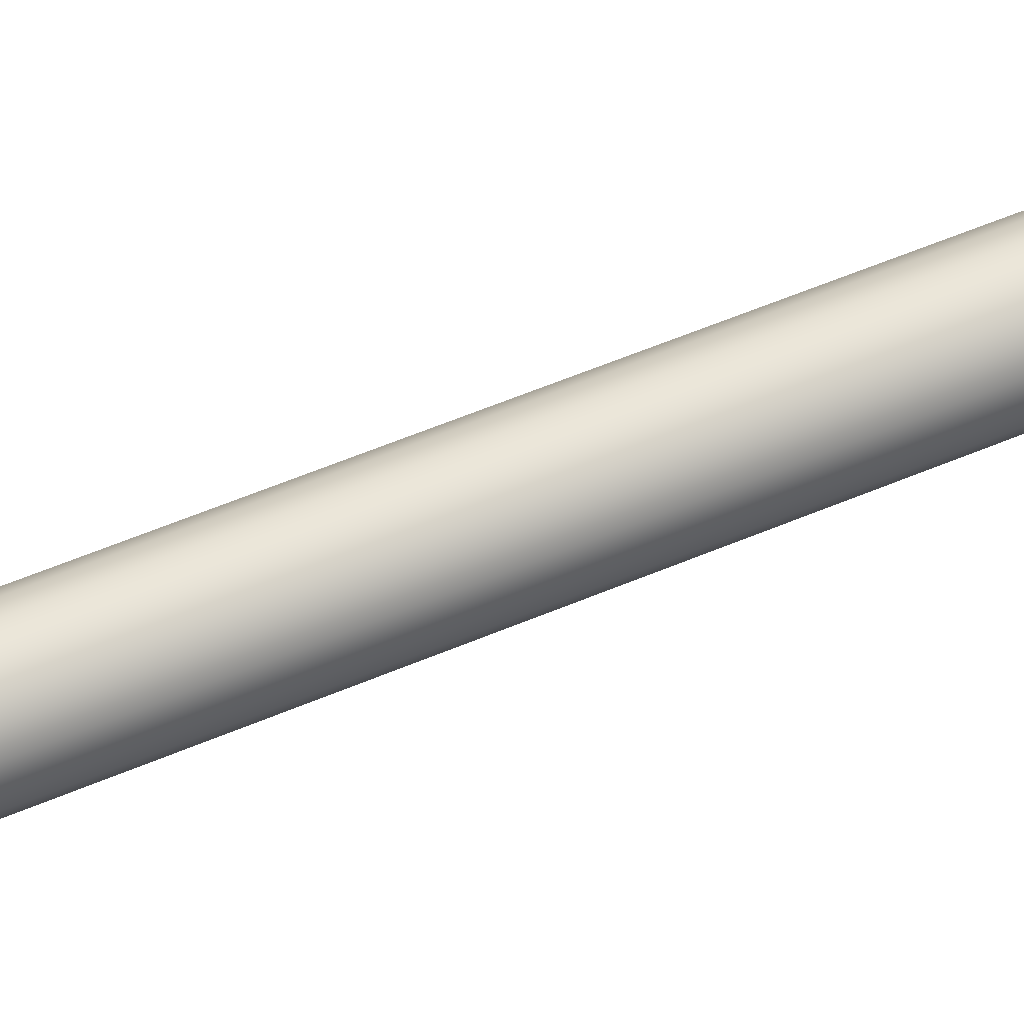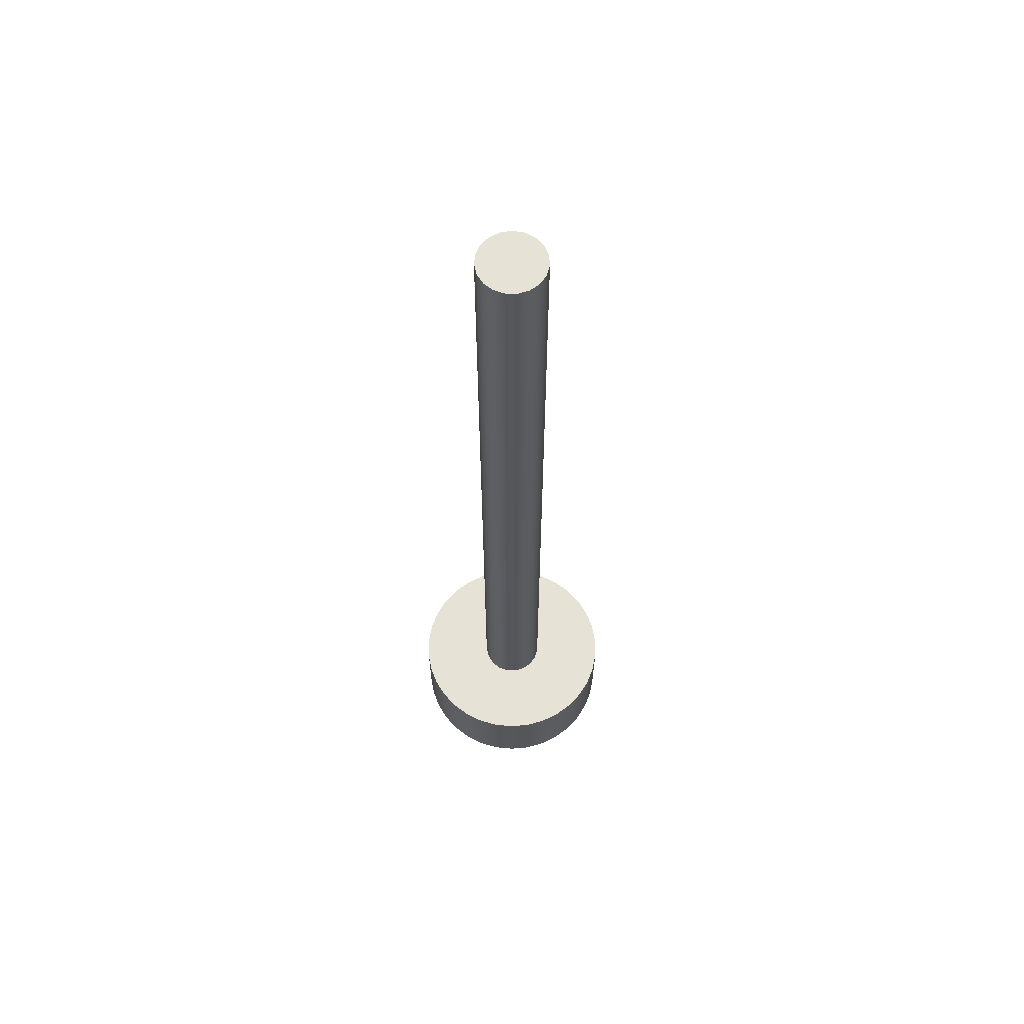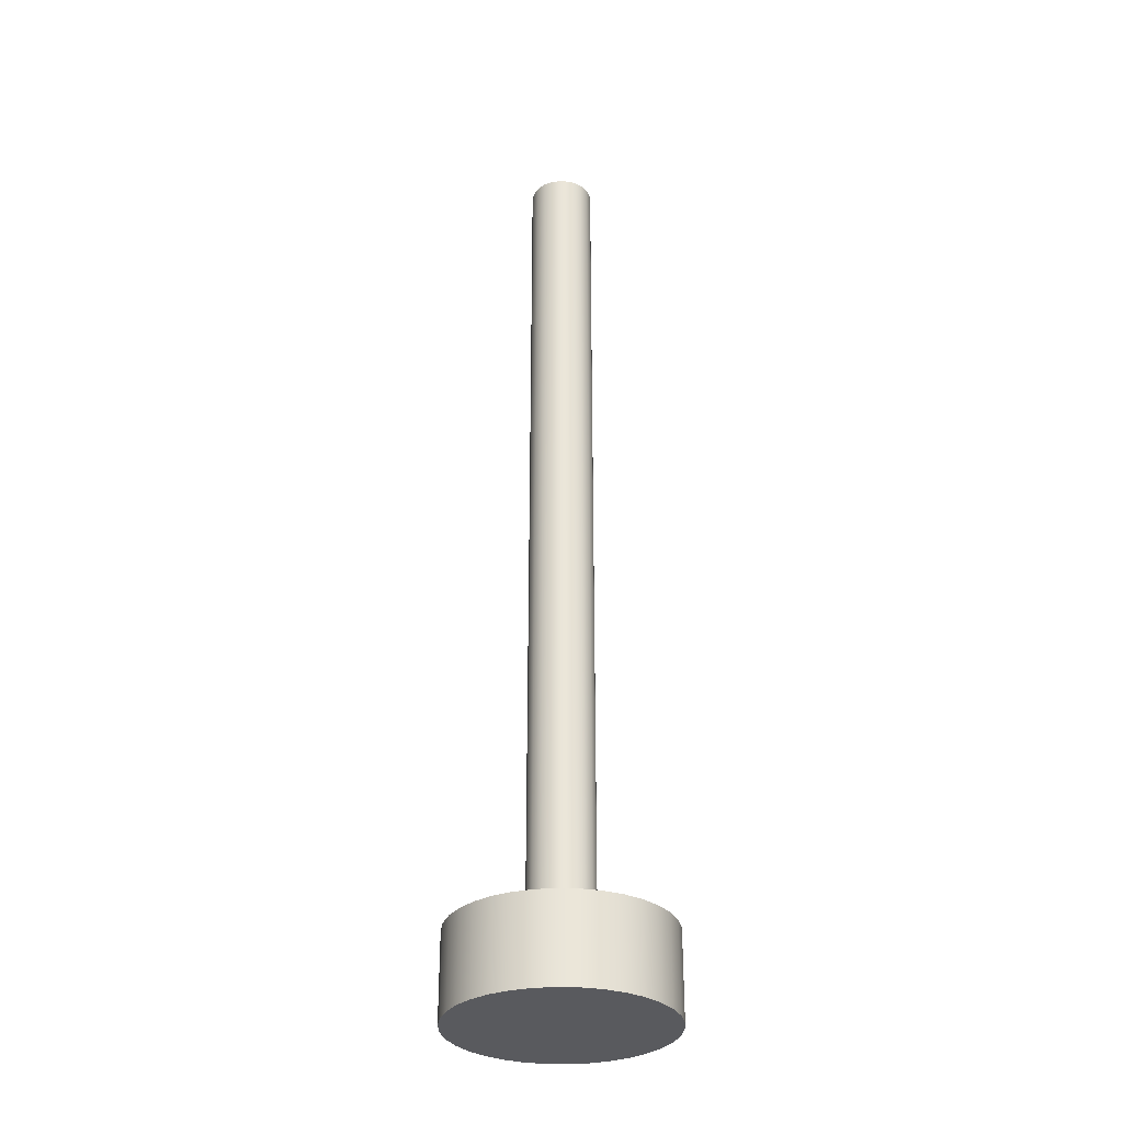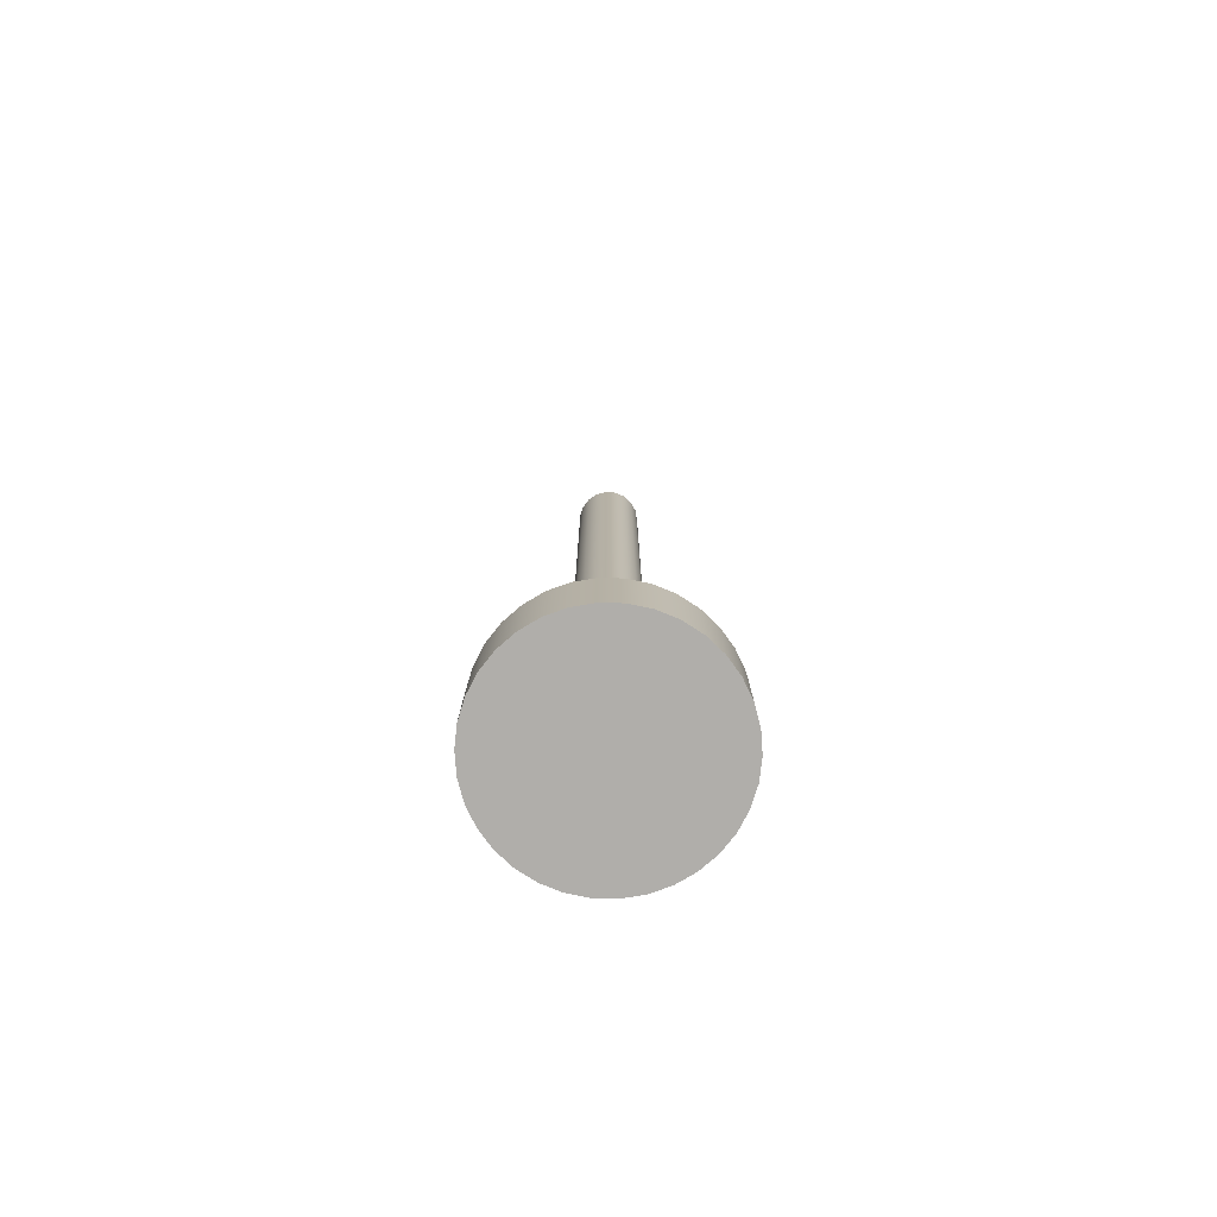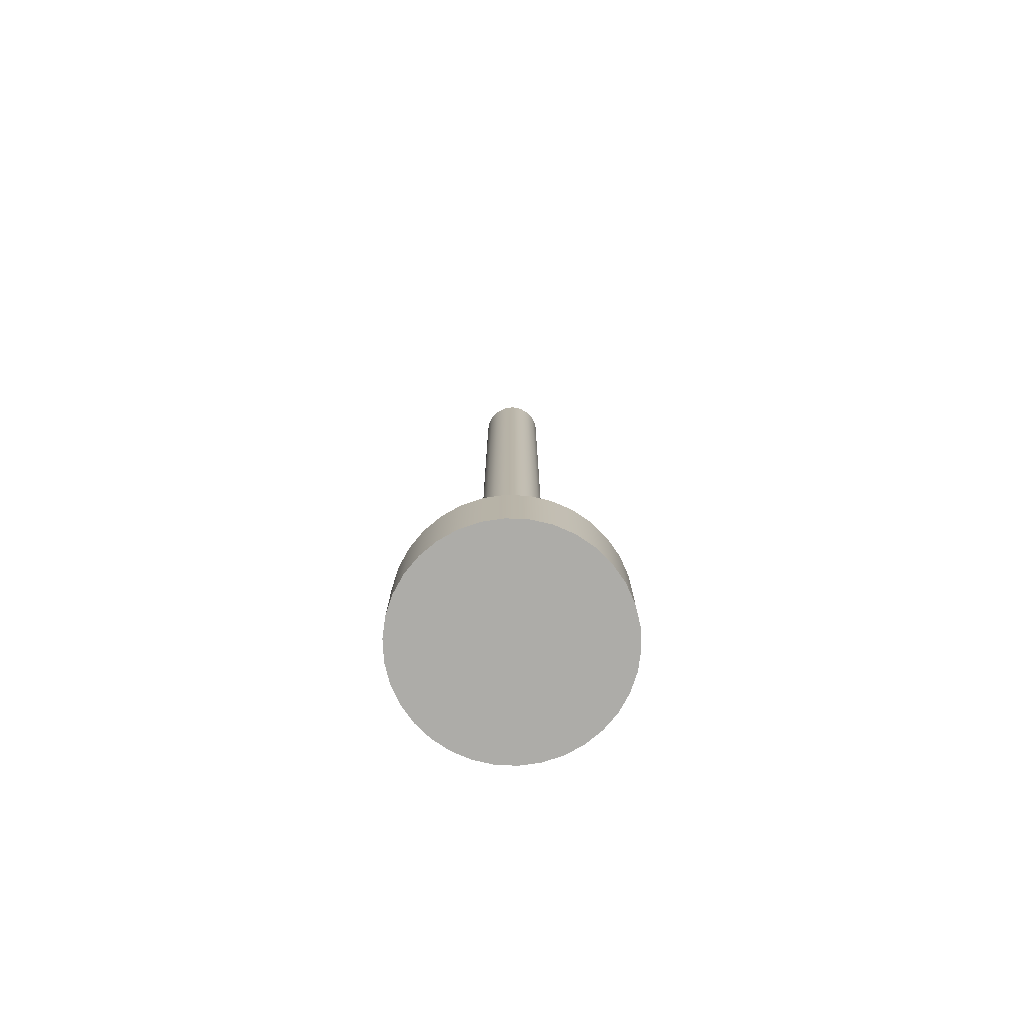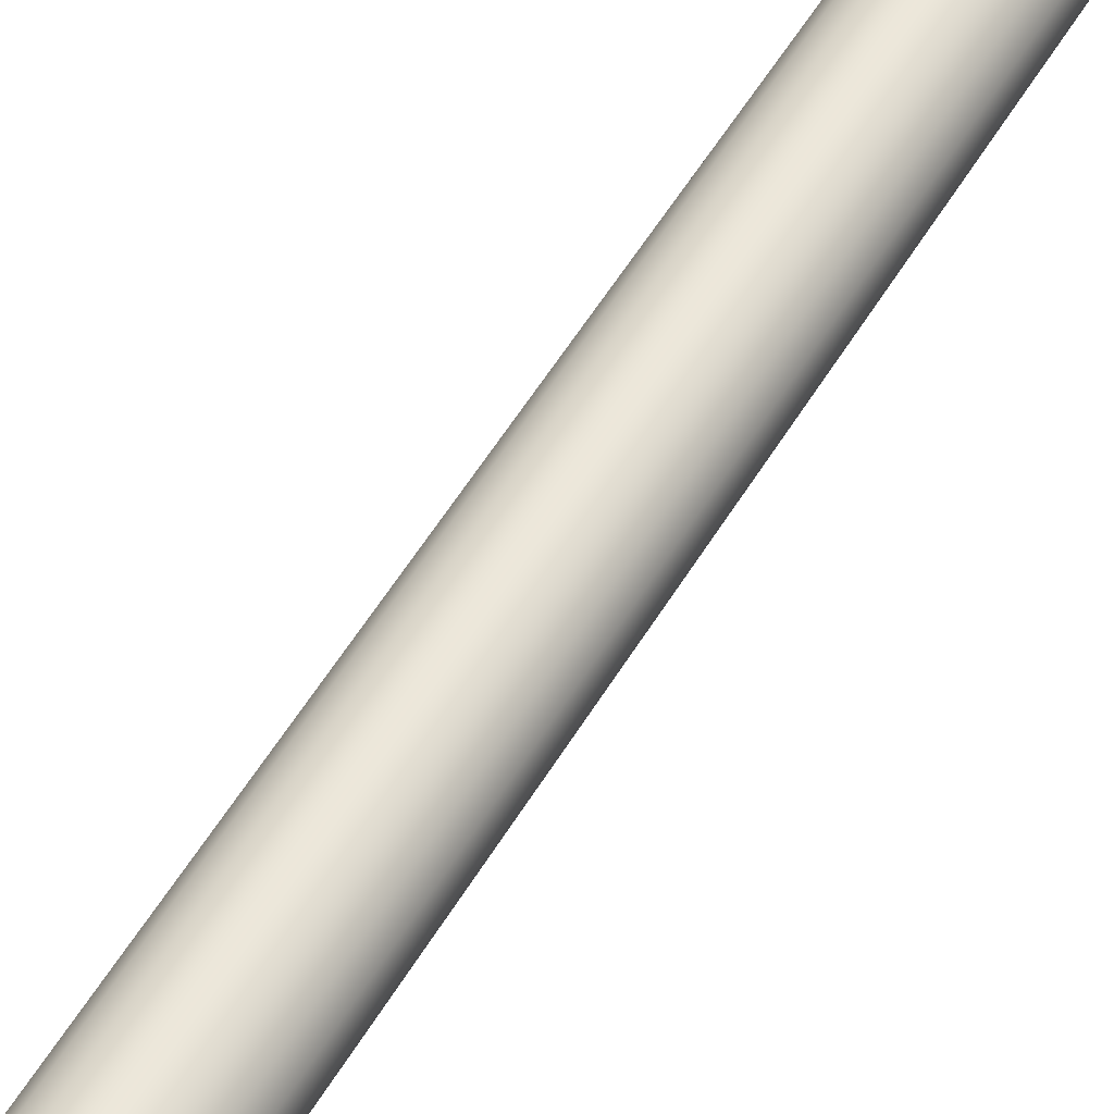
<metadata>
{"format":"obj","ext":"obj","renderer":"f3d","projection":"perspective","resolution":1024,"background":"white","views":[{"elev":56.2,"azim":-114.1,"up":"+Z"},{"elev":63.3,"azim":5.7,"up":"+Y"},{"elev":-31.2,"azim":49.8,"up":"+Y"},{"elev":-77.7,"azim":-75.3,"up":"+Y"},{"elev":-76.6,"azim":50.6,"up":"+Y"},{"elev":51.8,"azim":29.4,"up":"+Z"}]}
</metadata>
<code>
v 11.3 0.4 10
v 11.29 0.4 10.1
v 11.24 0.4 10.19
v 11.17 0.4 10.25
v 11.07 0.4 10.29
v 10.98 0.4 10.3
v 10.88 0.4 10.28
v 10.8 0.4 10.22
v 10.73 0.4 10.14
v 10.7 0.4 10.05
v 10.7 0.4 9.95
v 10.73 0.4 9.856
v 10.8 0.4 9.778
v 10.88 0.4 9.723
v 10.98 0.4 9.699
v 11.07 0.4 9.707
v 11.17 0.4 9.747
v 11.24 0.4 9.814
v 11.29 0.4 9.902
v 10 0.4 10
v 10.02 0.4 10.18
v 10.07 0.4 10.36
v 10.15 0.4 10.53
v 10.26 0.4 10.67
v 10.4 0.4 10.8
v 10.55 0.4 10.9
v 10.73 0.4 10.96
v 10.91 0.4 11
v 11.09 0.4 11
v 11.27 0.4 10.96
v 11.45 0.4 10.9
v 11.6 0.4 10.8
v 11.74 0.4 10.67
v 11.85 0.4 10.53
v 11.93 0.4 10.36
v 11.98 0.4 10.18
v 12 0.4 10
v 11.98 0.4 9.816
v 11.93 0.4 9.639
v 11.85 0.4 9.474
v 11.74 0.4 9.326
v 11.6 0.4 9.202
v 11.45 0.4 9.105
v 11.27 0.4 9.038
v 11.09 0.4 9.004
v 10.91 0.4 9.004
v 10.73 0.4 9.038
v 10.55 0.4 9.105
v 10.4 0.4 9.202
v 10.26 0.4 9.326
v 10.15 0.4 9.474
v 10.07 0.4 9.639
v 10.02 0.4 9.816
v 10 -0.4 10
v 10.02 -0.4 9.816
v 10.07 -0.4 9.639
v 10.15 -0.4 9.474
v 10.26 -0.4 9.326
v 10.4 -0.4 9.202
v 10.55 -0.4 9.105
v 10.73 -0.4 9.038
v 10.91 -0.4 9.004
v 11.09 -0.4 9.004
v 11.27 -0.4 9.038
v 11.45 -0.4 9.105
v 11.6 -0.4 9.202
v 11.74 -0.4 9.326
v 11.85 -0.4 9.474
v 11.93 -0.4 9.639
v 11.98 -0.4 9.816
v 12 -0.4 10
v 11.98 -0.4 10.18
v 11.93 -0.4 10.36
v 11.85 -0.4 10.53
v 11.74 -0.4 10.67
v 11.6 -0.4 10.8
v 11.45 -0.4 10.9
v 11.27 -0.4 10.96
v 11.09 -0.4 11
v 10.91 -0.4 11
v 10.73 -0.4 10.96
v 10.55 -0.4 10.9
v 10.4 -0.4 10.8
v 10.26 -0.4 10.67
v 10.15 -0.4 10.53
v 10.07 -0.4 10.36
v 10.02 -0.4 10.18
v 11.3 8.4 10
v 11.29 8.4 9.902
v 11.24 8.4 9.814
v 11.17 8.4 9.747
v 11.07 8.4 9.707
v 10.98 8.4 9.699
v 10.88 8.4 9.723
v 10.8 8.4 9.778
v 10.73 8.4 9.856
v 10.7 8.4 9.95
v 10.7 8.4 10.05
v 10.73 8.4 10.14
v 10.8 8.4 10.22
v 10.88 8.4 10.28
v 10.98 8.4 10.3
v 11.07 8.4 10.29
v 11.17 8.4 10.25
v 11.24 8.4 10.19
v 11.29 8.4 10.1
v 10 -0.4 10
v 10.02 -0.4 10.18
v 10.07 -0.4 10.36
v 10.15 -0.4 10.53
v 10.26 -0.4 10.67
v 10.4 -0.4 10.8
v 10.55 -0.4 10.9
v 10.73 -0.4 10.96
v 10.91 -0.4 11
v 11.09 -0.4 11
v 11.27 -0.4 10.96
v 11.45 -0.4 10.9
v 11.6 -0.4 10.8
v 11.74 -0.4 10.67
v 11.85 -0.4 10.53
v 11.93 -0.4 10.36
v 11.98 -0.4 10.18
v 12 -0.4 10
v 11.98 -0.4 9.816
v 11.93 -0.4 9.639
v 11.85 -0.4 9.474
v 11.74 -0.4 9.326
v 11.6 -0.4 9.202
v 11.45 -0.4 9.105
v 11.27 -0.4 9.038
v 11.09 -0.4 9.004
v 10.91 -0.4 9.004
v 10.73 -0.4 9.038
v 10.55 -0.4 9.105
v 10.4 -0.4 9.202
v 10.26 -0.4 9.326
v 10.15 -0.4 9.474
v 10.07 -0.4 9.639
v 10.02 -0.4 9.816
v 10 0.4 10
v 10.02 0.4 9.816
v 10.07 0.4 9.639
v 10.15 0.4 9.474
v 10.26 0.4 9.326
v 10.4 0.4 9.202
v 10.55 0.4 9.105
v 10.73 0.4 9.038
v 10.91 0.4 9.004
v 11.09 0.4 9.004
v 11.27 0.4 9.038
v 11.45 0.4 9.105
v 11.6 0.4 9.202
v 11.74 0.4 9.326
v 11.85 0.4 9.474
v 11.93 0.4 9.639
v 11.98 0.4 9.816
v 12 0.4 10
v 11.98 0.4 10.18
v 11.93 0.4 10.36
v 11.85 0.4 10.53
v 11.74 0.4 10.67
v 11.6 0.4 10.8
v 11.45 0.4 10.9
v 11.27 0.4 10.96
v 11.09 0.4 11
v 10.91 0.4 11
v 10.73 0.4 10.96
v 10.55 0.4 10.9
v 10.4 0.4 10.8
v 10.26 0.4 10.67
v 10.15 0.4 10.53
v 10.07 0.4 10.36
v 10.02 0.4 10.18
v 10 -0.4 10
v 10 0.4 10
v 11.3 8.4 10
v 11.29 8.4 10.1
v 11.24 8.4 10.19
v 11.17 8.4 10.25
v 11.07 8.4 10.29
v 10.98 8.4 10.3
v 10.88 8.4 10.28
v 10.8 8.4 10.22
v 10.73 8.4 10.14
v 10.7 8.4 10.05
v 10.7 8.4 9.95
v 10.73 8.4 9.856
v 10.8 8.4 9.778
v 10.88 8.4 9.723
v 10.98 8.4 9.699
v 11.07 8.4 9.707
v 11.17 8.4 9.747
v 11.24 8.4 9.814
v 11.29 8.4 9.902
v 11.3 0.4 10
v 11.29 0.4 9.902
v 11.24 0.4 9.814
v 11.17 0.4 9.747
v 11.07 0.4 9.707
v 10.98 0.4 9.699
v 10.88 0.4 9.723
v 10.8 0.4 9.778
v 10.73 0.4 9.856
v 10.7 0.4 9.95
v 10.7 0.4 10.05
v 10.73 0.4 10.14
v 10.8 0.4 10.22
v 10.88 0.4 10.28
v 10.98 0.4 10.3
v 11.07 0.4 10.29
v 11.17 0.4 10.25
v 11.24 0.4 10.19
v 11.29 0.4 10.1
v 11.3 0.4 10
v 11.3 8.4 10
f 2 36 1
f 1 36 37
f 1 37 38
f 3 34 2
f 2 34 35
f 2 35 36
f 34 3 33
f 33 3 4
f 33 4 32
f 32 4 31
f 31 4 5
f 31 5 30
f 30 5 29
f 29 5 6
f 29 6 28
f 28 6 27
f 27 6 7
f 27 7 26
f 26 7 25
f 25 7 8
f 25 8 24
f 24 8 9
f 24 9 23
f 23 9 22
f 22 9 10
f 22 10 21
f 21 10 20
f 20 10 11
f 20 11 53
f 53 11 52
f 52 11 12
f 52 12 51
f 51 12 50
f 50 12 13
f 50 13 49
f 49 13 14
f 49 14 48
f 48 14 47
f 47 14 15
f 47 15 46
f 46 15 45
f 45 15 16
f 45 16 44
f 44 16 43
f 43 16 17
f 43 17 42
f 42 17 41
f 41 17 18
f 41 18 40
f 40 18 19
f 40 19 39
f 39 19 38
f 38 19 1
f 55 70 54
f 54 70 71
f 54 71 87
f 87 71 72
f 87 72 86
f 86 72 73
f 86 73 85
f 85 73 74
f 85 74 84
f 84 74 75
f 84 75 83
f 83 75 76
f 83 76 82
f 82 76 77
f 82 77 81
f 81 77 78
f 81 78 80
f 80 78 79
f 70 55 69
f 69 55 56
f 69 56 68
f 68 56 57
f 68 57 67
f 67 57 58
f 67 58 66
f 66 58 59
f 66 59 65
f 65 59 60
f 65 60 64
f 64 60 61
f 64 61 63
f 63 61 62
f 89 97 88
f 88 97 98
f 88 98 106
f 106 98 99
f 106 99 105
f 105 99 100
f 105 100 104
f 104 100 101
f 104 101 103
f 103 101 102
f 97 89 96
f 96 89 90
f 96 90 95
f 95 90 91
f 95 91 94
f 94 91 92
f 94 92 93
f 108 174 107
f 107 174 176
f 175 141 140
f 140 141 142
f 140 142 143
f 108 109 174
f 174 109 173
f 173 109 110
f 173 110 172
f 172 110 111
f 172 111 171
f 171 111 112
f 171 112 170
f 170 112 113
f 170 113 169
f 169 113 114
f 169 114 168
f 168 114 115
f 168 115 167
f 167 115 116
f 167 116 166
f 166 116 117
f 166 117 165
f 165 117 118
f 165 118 164
f 164 118 119
f 164 119 163
f 163 119 120
f 163 120 162
f 162 120 121
f 162 121 161
f 161 121 122
f 161 122 160
f 160 122 123
f 160 123 159
f 159 123 124
f 159 124 158
f 158 124 125
f 158 125 157
f 157 125 126
f 157 126 156
f 156 126 127
f 156 127 155
f 155 127 128
f 155 128 154
f 154 128 129
f 154 129 153
f 153 129 130
f 153 130 152
f 152 130 131
f 152 131 151
f 151 131 132
f 151 132 150
f 150 132 133
f 150 133 149
f 149 133 134
f 149 134 148
f 148 134 135
f 148 135 147
f 147 135 136
f 147 136 146
f 146 136 137
f 146 137 145
f 145 137 138
f 145 138 144
f 144 138 139
f 144 139 143
f 143 139 140
f 178 214 177
f 177 214 215
f 216 196 195
f 195 196 197
f 195 197 194
f 194 197 198
f 194 198 193
f 193 198 199
f 193 199 192
f 192 199 200
f 192 200 191
f 191 200 201
f 191 201 190
f 190 201 202
f 190 202 189
f 189 202 203
f 189 203 188
f 188 203 204
f 188 204 187
f 187 204 205
f 187 205 186
f 186 205 206
f 186 206 185
f 185 206 207
f 185 207 184
f 184 207 208
f 184 208 183
f 183 208 209
f 183 209 182
f 182 209 210
f 182 210 181
f 181 210 211
f 181 211 180
f 180 211 212
f 180 212 179
f 179 212 213
f 179 213 178
f 178 213 214

</code>
